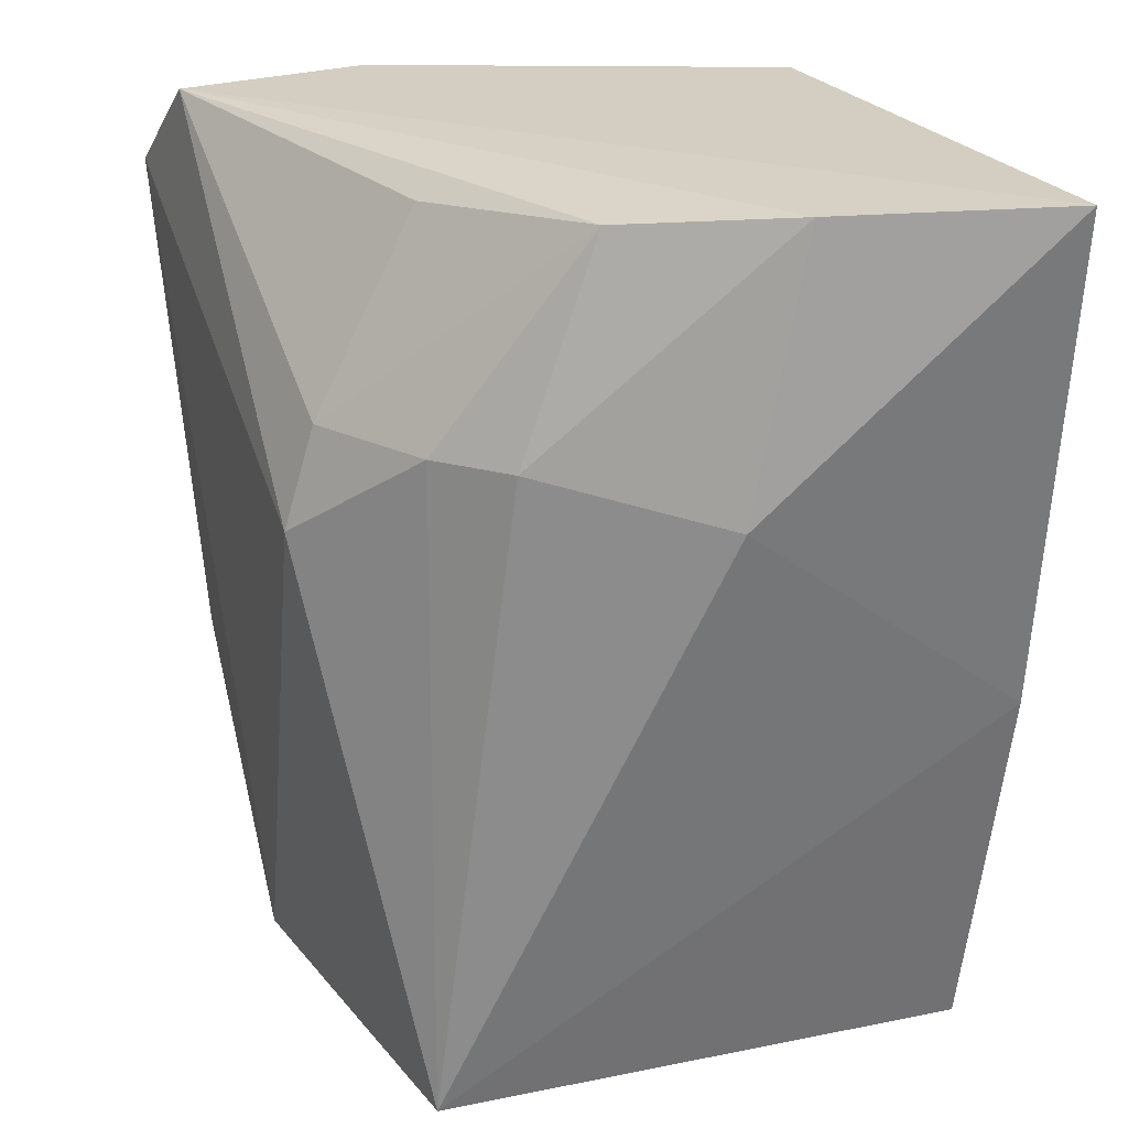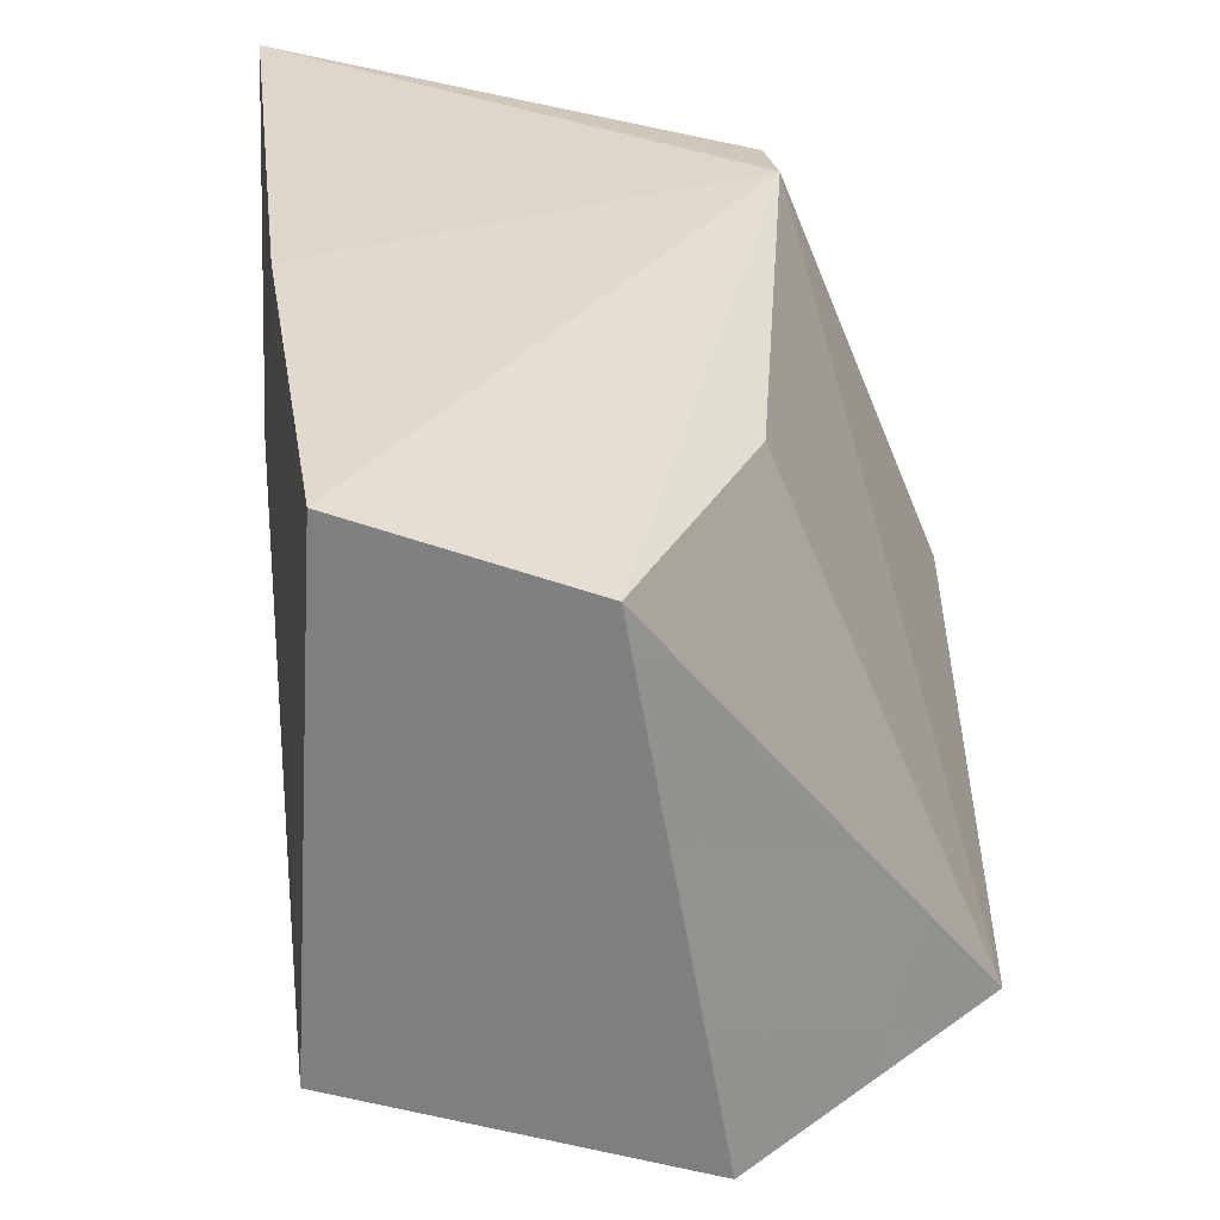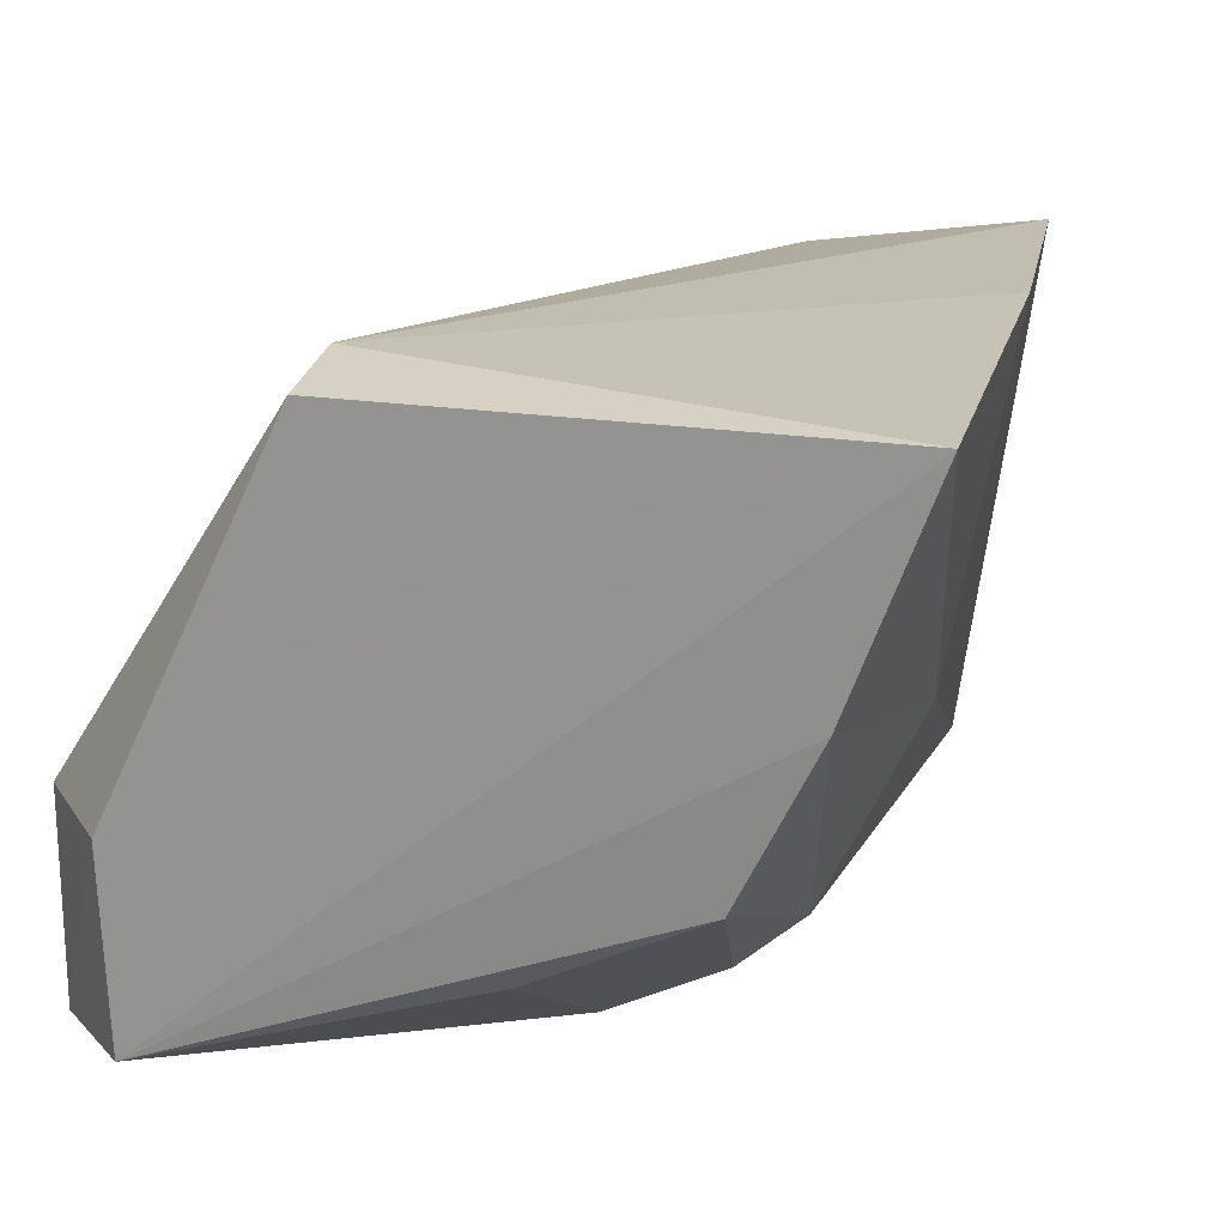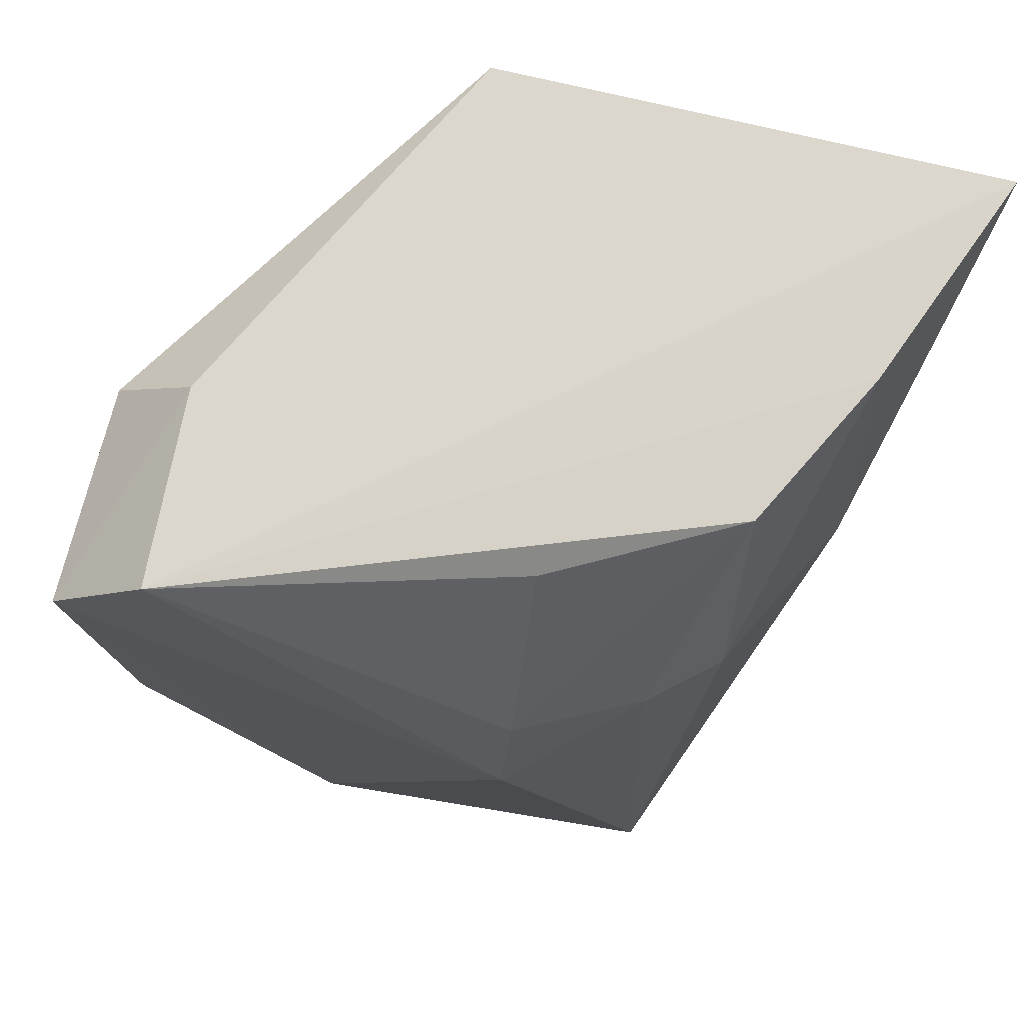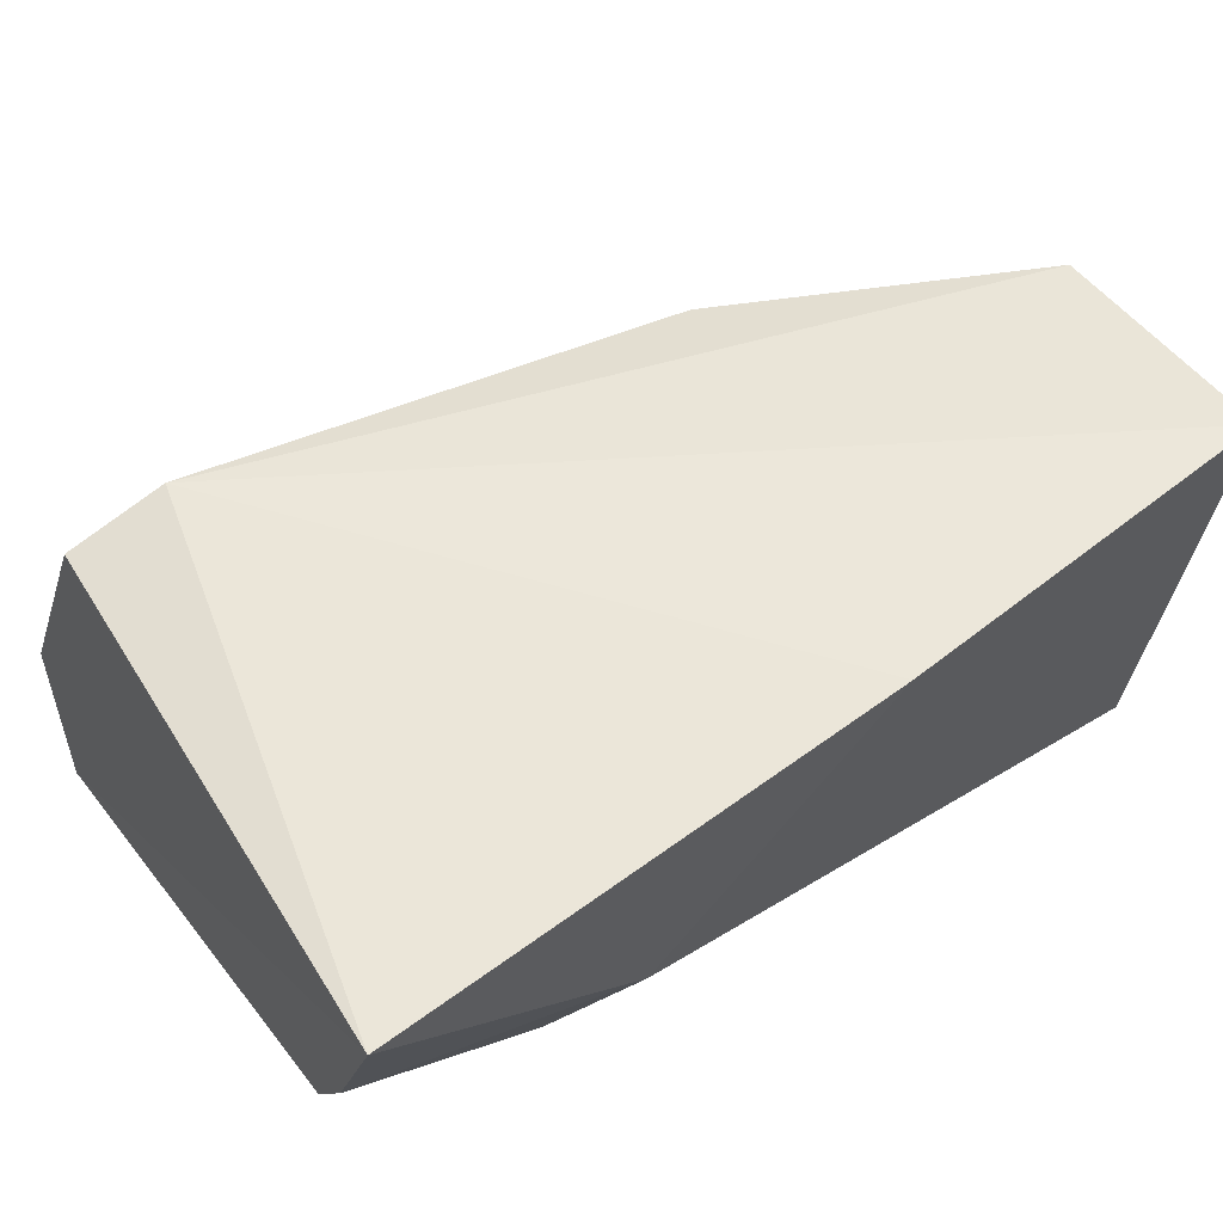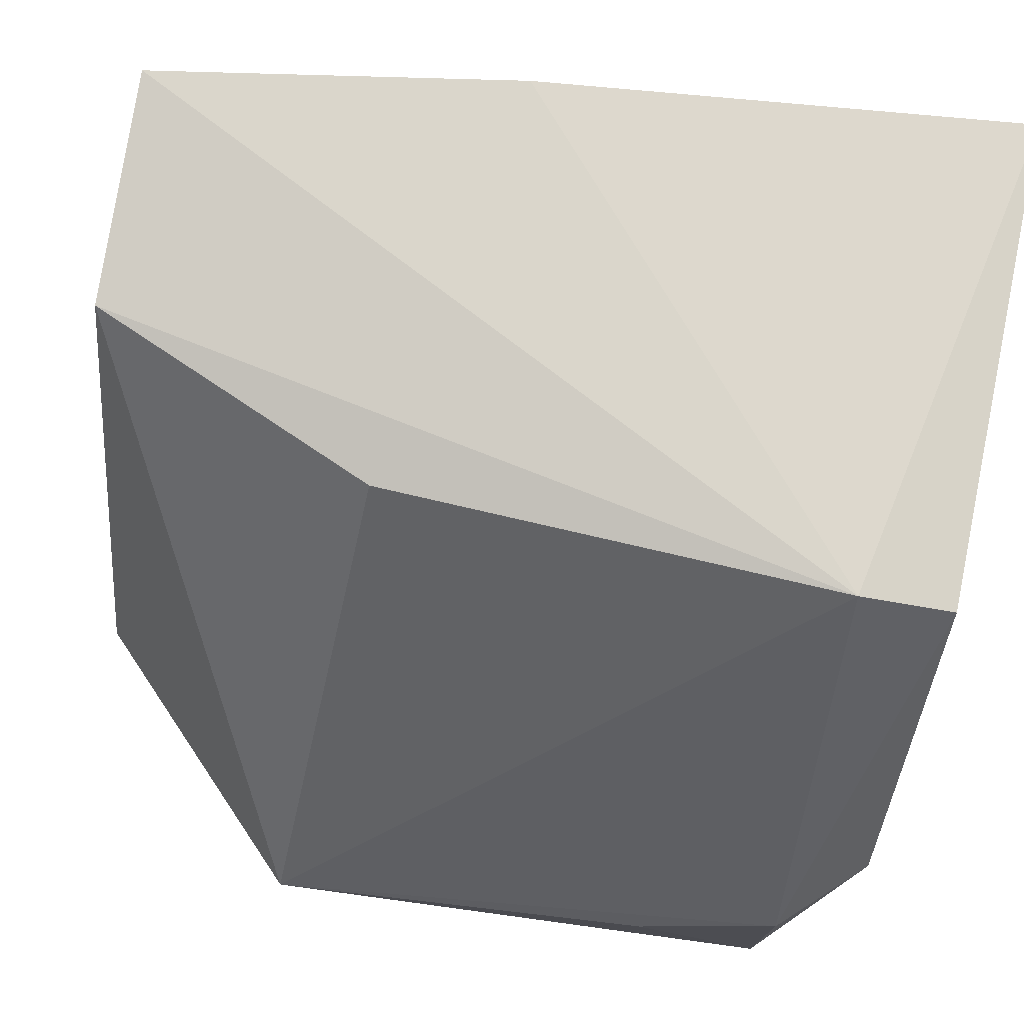
<metadata>
{"format":"obj","ext":"obj","renderer":"f3d","projection":"perspective","resolution":1024,"background":"white","views":[{"elev":25.0,"azim":64.6,"up":"+Z"},{"elev":-58.7,"azim":168.0,"up":"+Z"},{"elev":17.7,"azim":20.1,"up":"+Y"},{"elev":73.1,"azim":14.0,"up":"+Z"},{"elev":55.3,"azim":59.2,"up":"+Y"},{"elev":73.8,"azim":-78.1,"up":"+Y"}]}
</metadata>
<code>
v 0.04864 0.04183 0.1289
v 0.0444 0.03091 0.1286
v 0.0385 0.01563 0.0848
v 0.03053 0.04021 0.08567
v 0.01018 0.02325 0.1247
v 0.04239 0.04195 0.08526
v 0.04488 0.02789 0.1151
v 0.01434 0.0229 0.1289
v 0.02316 0.04257 0.1242
v 0.007746 0.01646 0.09814
v 0.02013 0.01406 0.0853
v 0.03748 0.01628 0.1179
v 0.04562 0.04225 0.1041
v 0.01486 0.0133 0.1289
v 0.02359 0.04164 0.1288
v 0.02439 0.04014 0.1007
v 0.04068 0.0191 0.1178
v 0.04039 0.0231 0.1282
v 0.01009 0.01279 0.1243
v 0.03147 0.0118 0.1129
v 0.03161 0.01331 0.1179
v 0.009834 0.01482 0.09827
v 0.009079 0.02034 0.1178
v 0.0315 0.0185 0.1274
f 7 1 2
f 9 6 4
f 10 5 9
f 11 6 3
f 11 4 6
f 11 10 4
f 13 1 7
f 13 9 1
f 13 6 9
f 13 7 3
f 13 3 6
f 14 2 1
f 14 1 8
f 15 8 1
f 15 1 9
f 15 9 5
f 15 5 8
f 16 10 9
f 16 9 4
f 16 4 10
f 17 7 2
f 17 12 3
f 17 3 7
f 18 2 14
f 18 17 2
f 18 12 17
f 19 14 8
f 19 8 5
f 20 3 12
f 20 14 19
f 20 19 11
f 20 11 3
f 21 12 18
f 21 20 12
f 21 14 20
f 22 19 10
f 22 10 11
f 22 11 19
f 23 19 5
f 23 5 10
f 23 10 19
f 24 21 18
f 24 18 14
f 24 14 21

</code>
